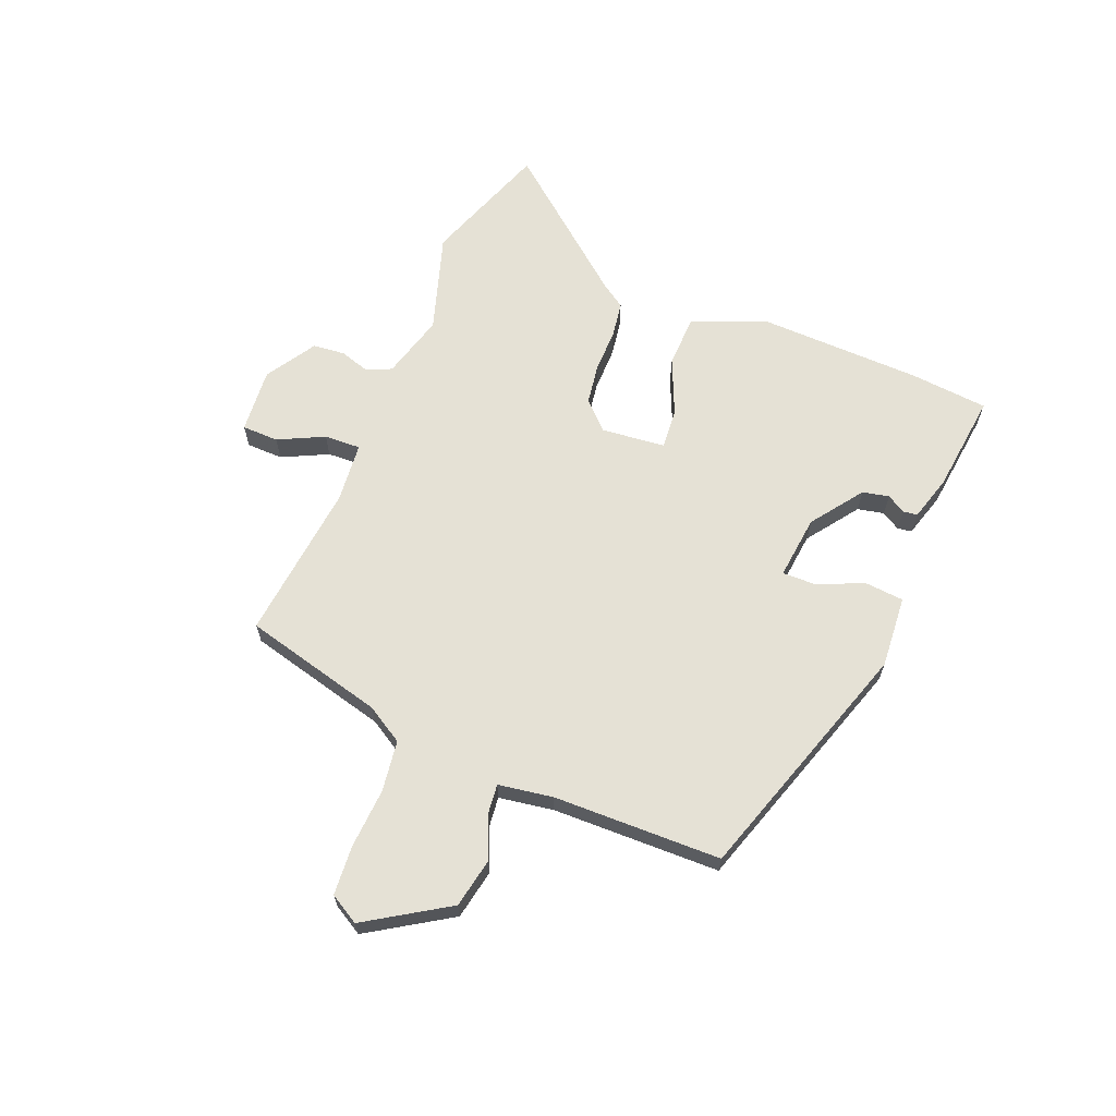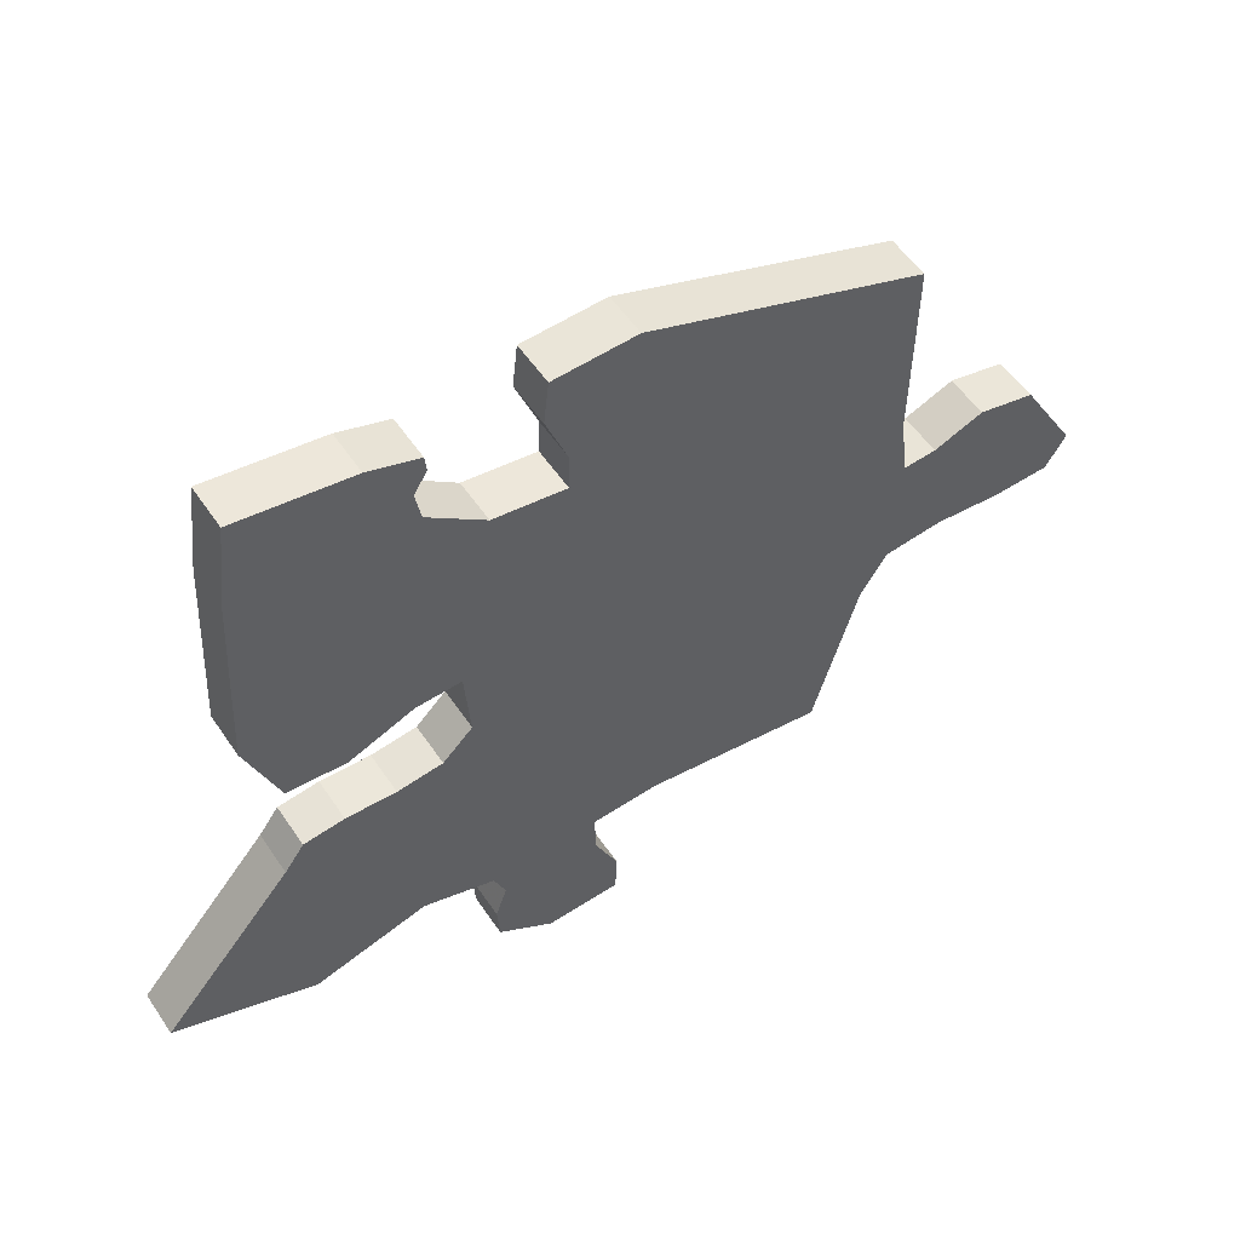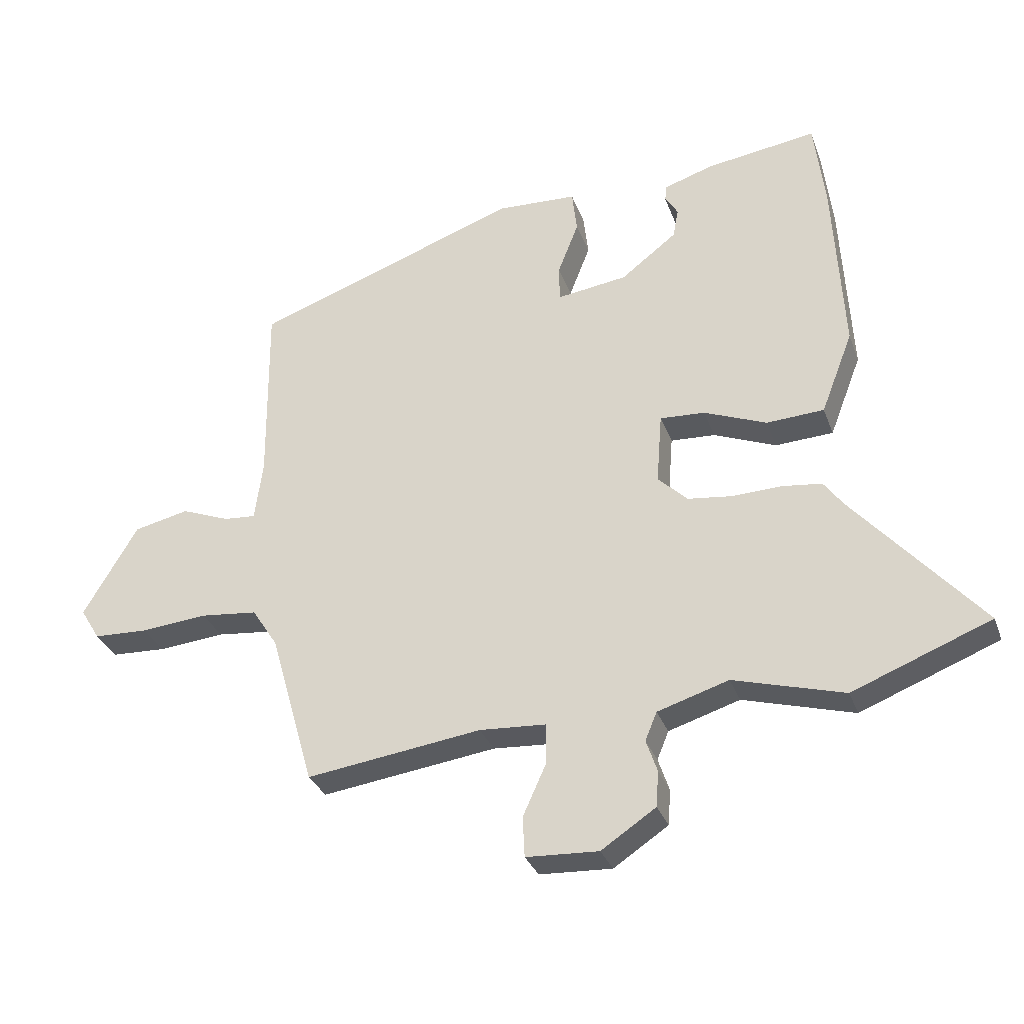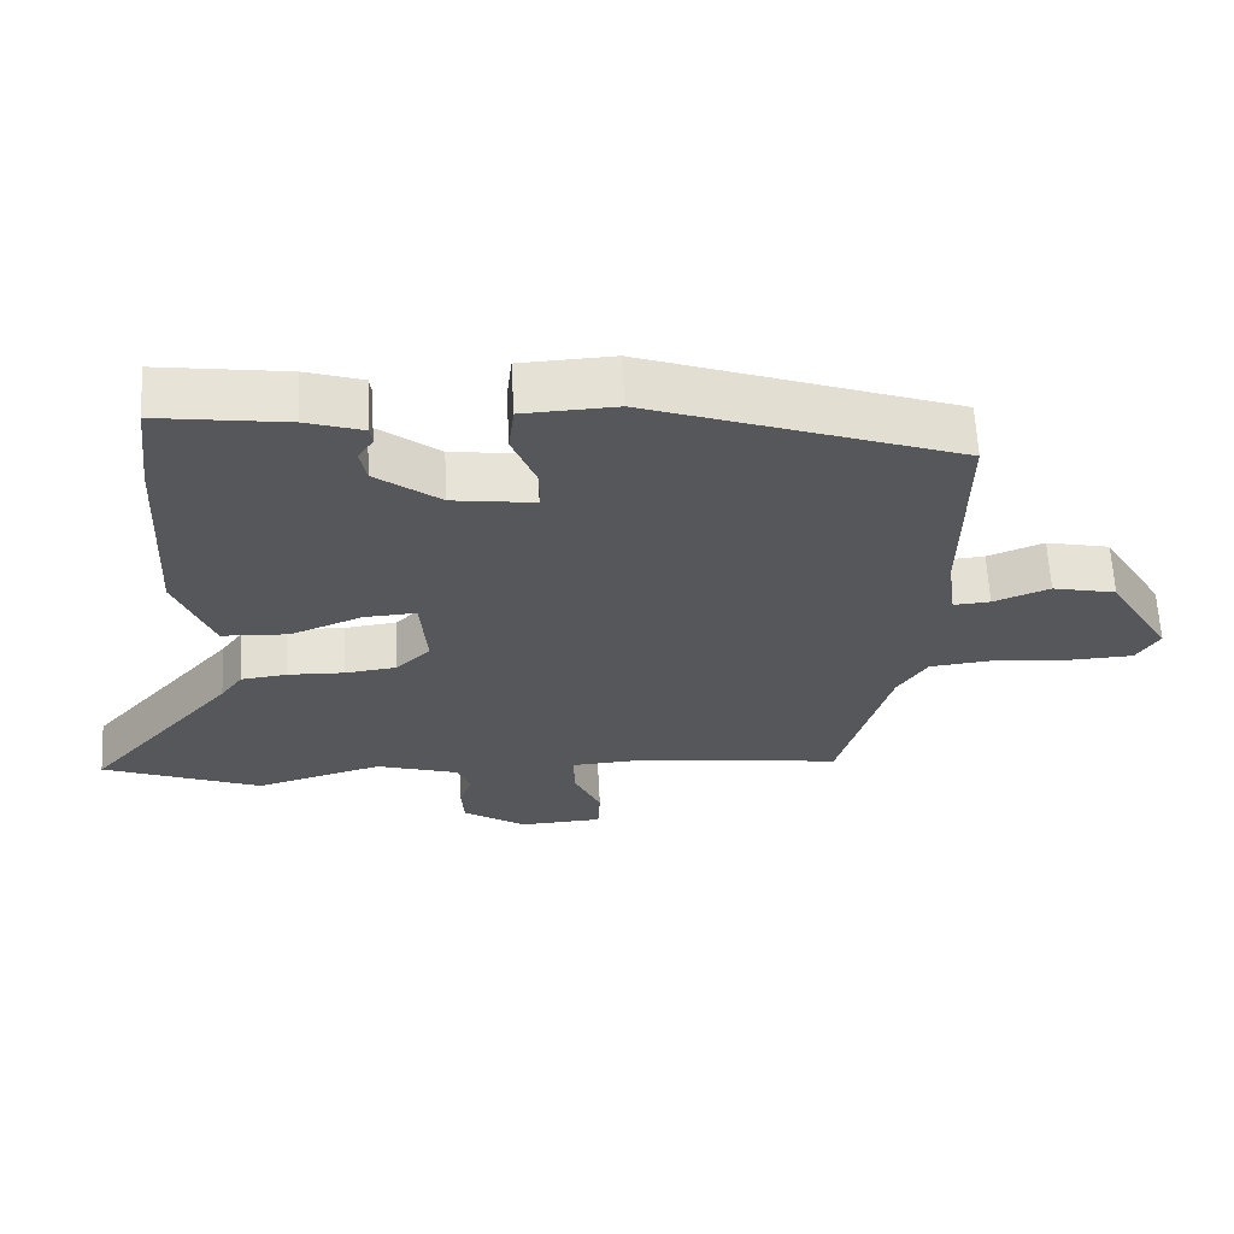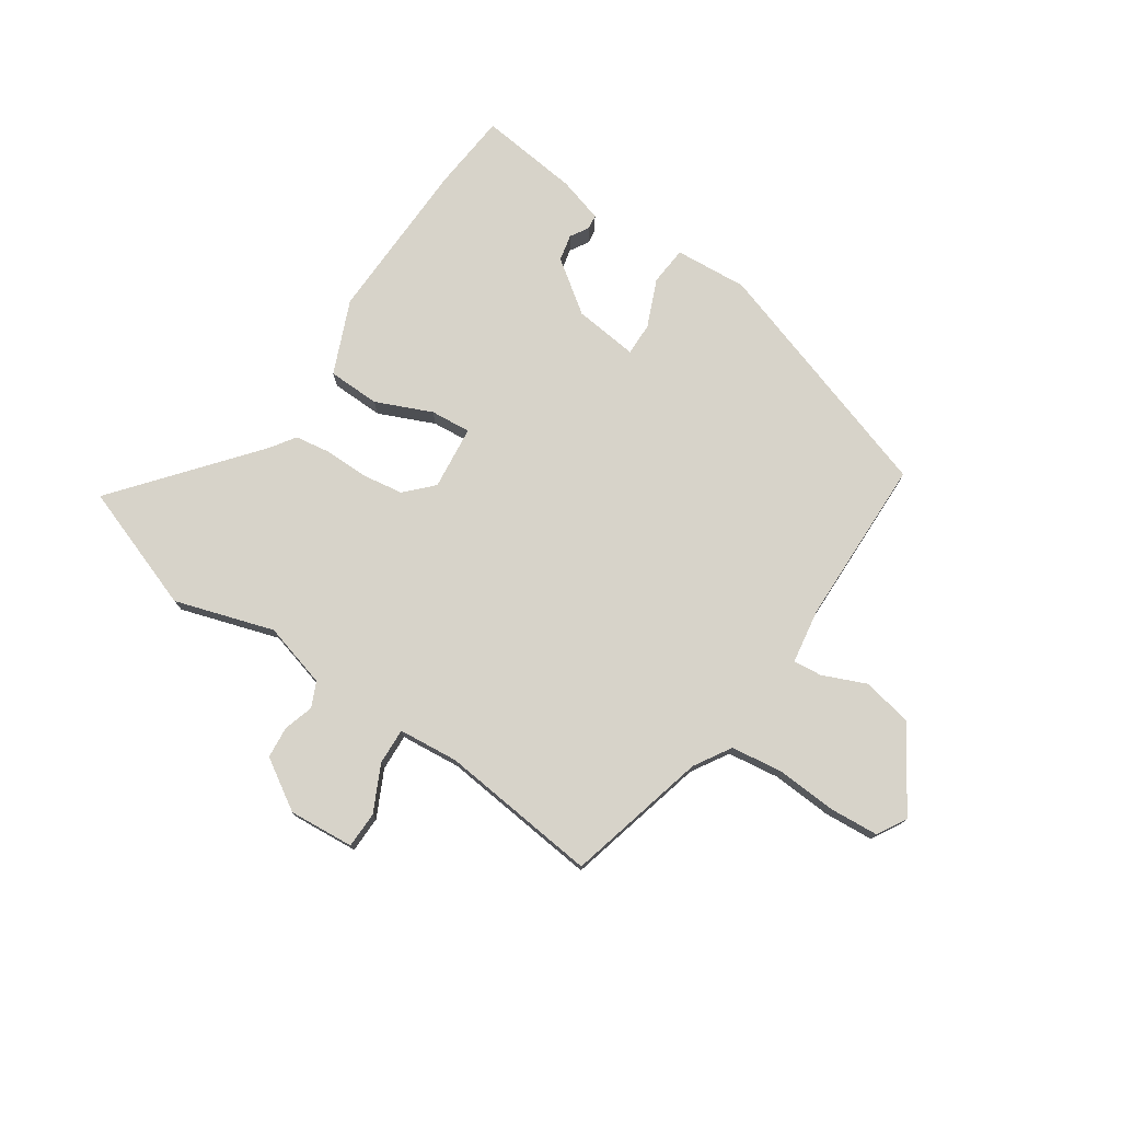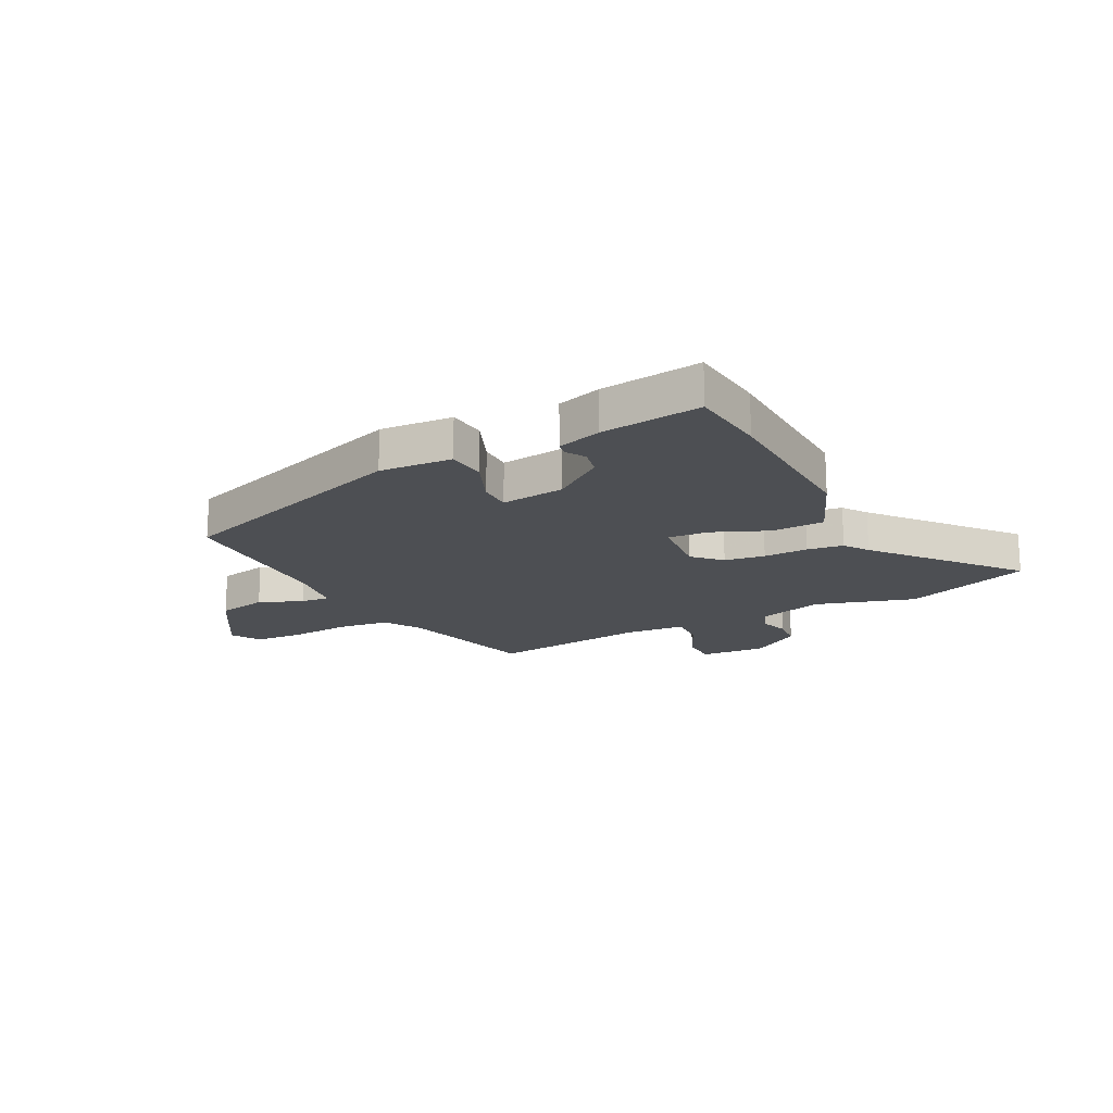
<metadata>
{"format":"obj","ext":"obj","renderer":"f3d","projection":"perspective","resolution":1024,"background":"white","views":[{"elev":65.0,"azim":-69.5,"up":"+Y"},{"elev":54.2,"azim":146.7,"up":"+Z"},{"elev":-31.5,"azim":18.2,"up":"+Z"},{"elev":63.2,"azim":177.0,"up":"+Z"},{"elev":76.2,"azim":-147.7,"up":"+Y"},{"elev":-17.8,"azim":26.3,"up":"+Y"}]}
</metadata>
<code>
v -0.509 0.07 0.391
v -0.072 0.07 0.547
v 0.059 0.07 0.541
v 0.067 0.07 0.471
v 0.033 0.07 0.384
v 0.034 0.07 0.325
v 0.149 0.07 0.341
v 0.24 0.07 0.411
v 0.249 0.07 0.459
v 0.228 0.07 0.492
v 0.231 0.07 0.518
v 0.311 0.07 0.544
v 0.492 0.07 0.57
v 0.509 0.07 0.428
v 0.525 0.07 0.132
v 0.473 0.07 -0.002
v 0.379 0.07 -0.007
v 0.277 0.07 0.034
v 0.204 0.07 0.038
v 0.195 0.07 -0.078
v 0.243 0.07 -0.125
v 0.316 0.07 -0.134
v 0.396 0.07 -0.131
v 0.461 0.07 -0.139
v 0.492 0.07 -0.182
v 0.7 0.07 -0.422
v 0.475 0.07 -0.51
v 0.295 0.07 -0.459
v 0.179 0.07 -0.495
v 0.16 0.07 -0.541
v 0.178 0.07 -0.594
v 0.174 0.07 -0.652
v 0.085 0.07 -0.711
v -0.033 0.07 -0.705
v -0.036 0.07 -0.639
v 0.002 0.07 -0.555
v 0.003 0.07 -0.489
v -0.106 0.07 -0.482
v -0.392 0.07 -0.521
v -0.464 0.07 -0.268
v -0.506 0.07 -0.203
v -0.599 0.07 -0.193
v -0.708 0.07 -0.203
v -0.797 0.07 -0.199
v -0.829 0.07 -0.147
v -0.74 0.07 0.003
v -0.65 0.07 0.023
v -0.571 0.07 -0.008
v -0.519 0.07 -0.012
v -0.506 0.07 0.087
v -0.509 0 0.391
v -0.072 0 0.547
v 0.059 0 0.541
v 0.067 0 0.471
v 0.033 0 0.384
v 0.034 0 0.325
v 0.149 0 0.341
v 0.24 0 0.411
v 0.249 0 0.459
v 0.228 0 0.492
v 0.231 0 0.518
v 0.311 0 0.544
v 0.492 0 0.57
v 0.509 0 0.428
v 0.525 0 0.132
v 0.473 0 -0.002
v 0.379 0 -0.007
v 0.277 0 0.034
v 0.204 0 0.038
v 0.195 0 -0.078
v 0.243 0 -0.125
v 0.316 0 -0.134
v 0.396 0 -0.131
v 0.461 0 -0.139
v 0.492 0 -0.182
v 0.7 0 -0.422
v 0.475 0 -0.51
v 0.295 0 -0.459
v 0.179 0 -0.495
v 0.16 0 -0.541
v 0.178 0 -0.594
v 0.174 0 -0.652
v 0.085 0 -0.711
v -0.033 0 -0.705
v -0.036 0 -0.639
v 0.002 0 -0.555
v 0.003 0 -0.489
v -0.106 0 -0.482
v -0.392 0 -0.521
v -0.464 0 -0.268
v -0.506 0 -0.203
v -0.599 0 -0.193
v -0.708 0 -0.203
v -0.797 0 -0.199
v -0.829 0 -0.147
v -0.74 0 0.003
v -0.65 0 0.023
v -0.571 0 -0.008
v -0.519 0 -0.012
v -0.506 0 0.087
f 46 47 48
f 45 46 48
f 44 45 48
f 43 44 48
f 42 43 48
f 41 42 48 49
f 40 41 49 50
f 50 1 2
f 40 50 2
f 39 40 2
f 38 39 2
f 34 35 36
f 33 34 36
f 32 33 36
f 31 32 36
f 30 31 36
f 29 30 36 37
f 37 38 2
f 29 37 2
f 28 29 2
f 25 26 27 28
f 24 25 28
f 23 24 28
f 22 23 28
f 16 17 18
f 15 16 18
f 14 15 18
f 13 14 18
f 12 13 18
f 12 18 19
f 9 10 11 12
f 8 9 12 19
f 7 8 19
f 6 7 19 20
f 2 3 4 5
f 2 5 6
f 28 2 6 20
f 21 22 28
f 20 21 28
f 98 97 96
f 98 96 95
f 98 95 94
f 98 94 93
f 98 93 92
f 99 98 92 91
f 100 99 91 90
f 52 51 100
f 52 100 90
f 52 90 89
f 52 89 88
f 86 85 84
f 86 84 83
f 86 83 82
f 86 82 81
f 86 81 80
f 87 86 80 79
f 52 88 87
f 52 87 79
f 52 79 78
f 78 77 76 75
f 78 75 74
f 78 74 73
f 78 73 72
f 68 67 66
f 68 66 65
f 68 65 64
f 68 64 63
f 68 63 62
f 69 68 62
f 62 61 60 59
f 69 62 59 58
f 69 58 57
f 70 69 57 56
f 55 54 53 52
f 56 55 52
f 70 56 52 78
f 78 72 71
f 78 71 70
f 1 51 52 2
f 2 52 53 3
f 3 53 54 4
f 4 54 55 5
f 5 55 56 6
f 6 56 57 7
f 7 57 58 8
f 8 58 59 9
f 9 59 60 10
f 10 60 61 11
f 11 61 62 12
f 12 62 63 13
f 13 63 64 14
f 14 64 65 15
f 15 65 66 16
f 16 66 67 17
f 17 67 68 18
f 18 68 69 19
f 19 69 70 20
f 20 70 71 21
f 21 71 72 22
f 22 72 73 23
f 23 73 74 24
f 24 74 75 25
f 25 75 76 26
f 26 76 77 27
f 27 77 78 28
f 28 78 79 29
f 29 79 80 30
f 30 80 81 31
f 31 81 82 32
f 32 82 83 33
f 33 83 84 34
f 34 84 85 35
f 35 85 86 36
f 36 86 87 37
f 37 87 88 38
f 38 88 89 39
f 39 89 90 40
f 40 90 91 41
f 41 91 92 42
f 42 92 93 43
f 43 93 94 44
f 44 94 95 45
f 45 95 96 46
f 46 96 97 47
f 47 97 98 48
f 48 98 99 49
f 49 99 100 50
f 50 100 51 1

</code>
